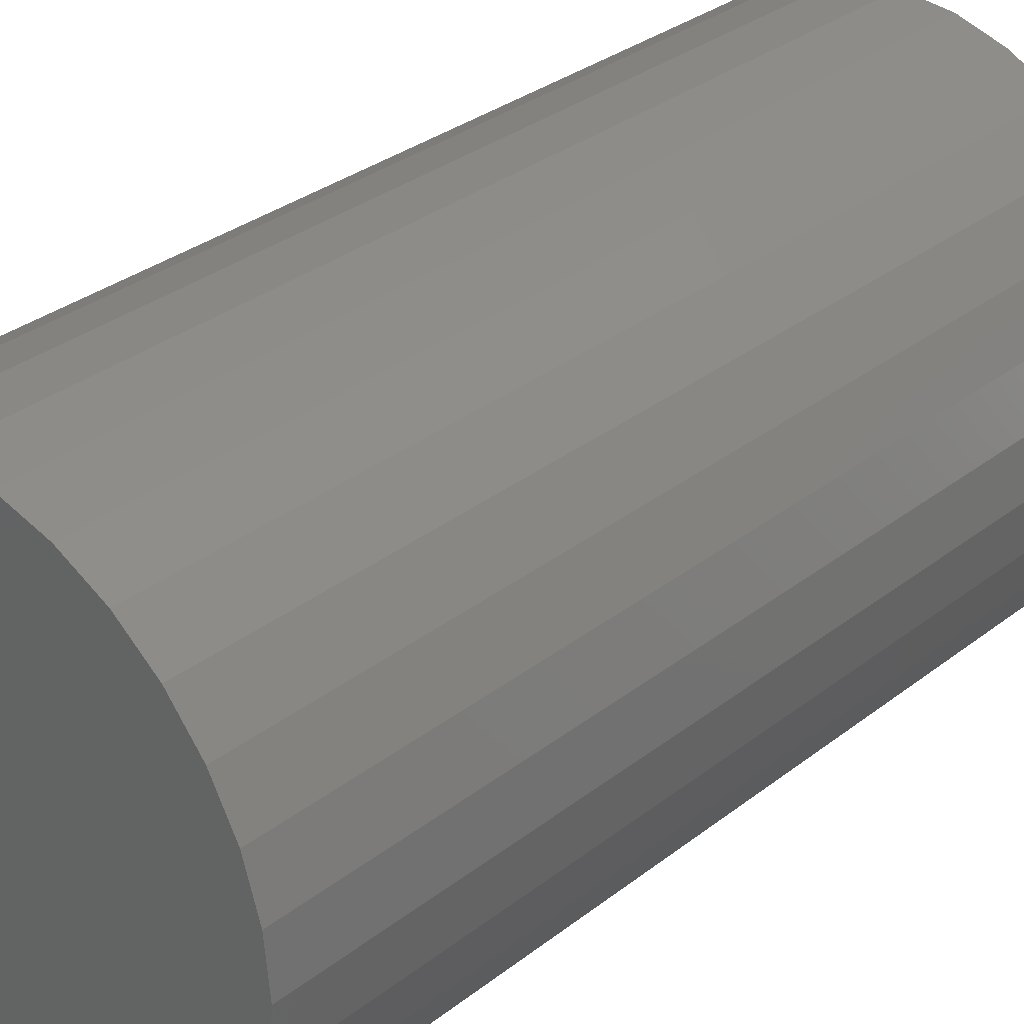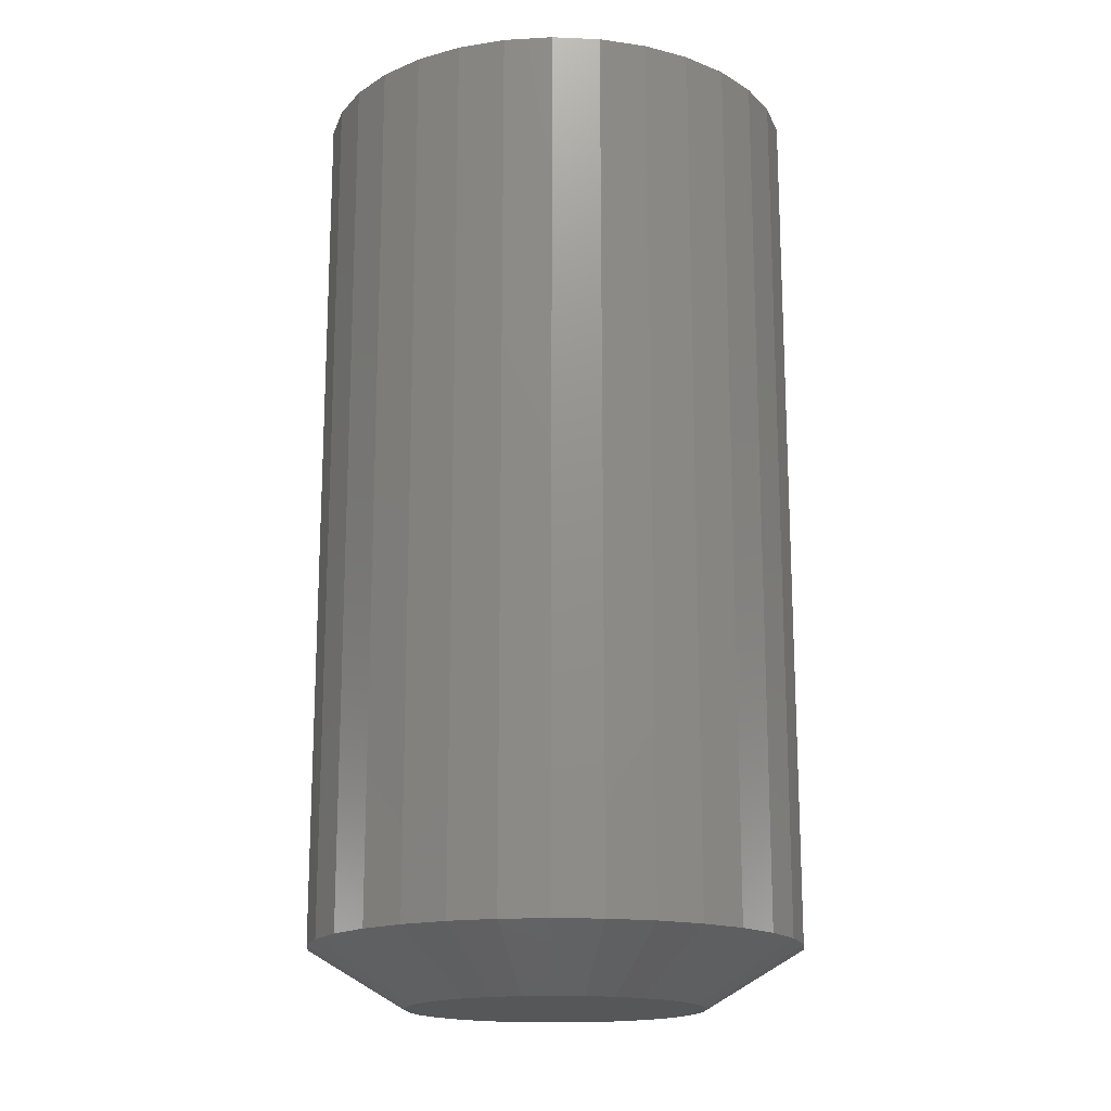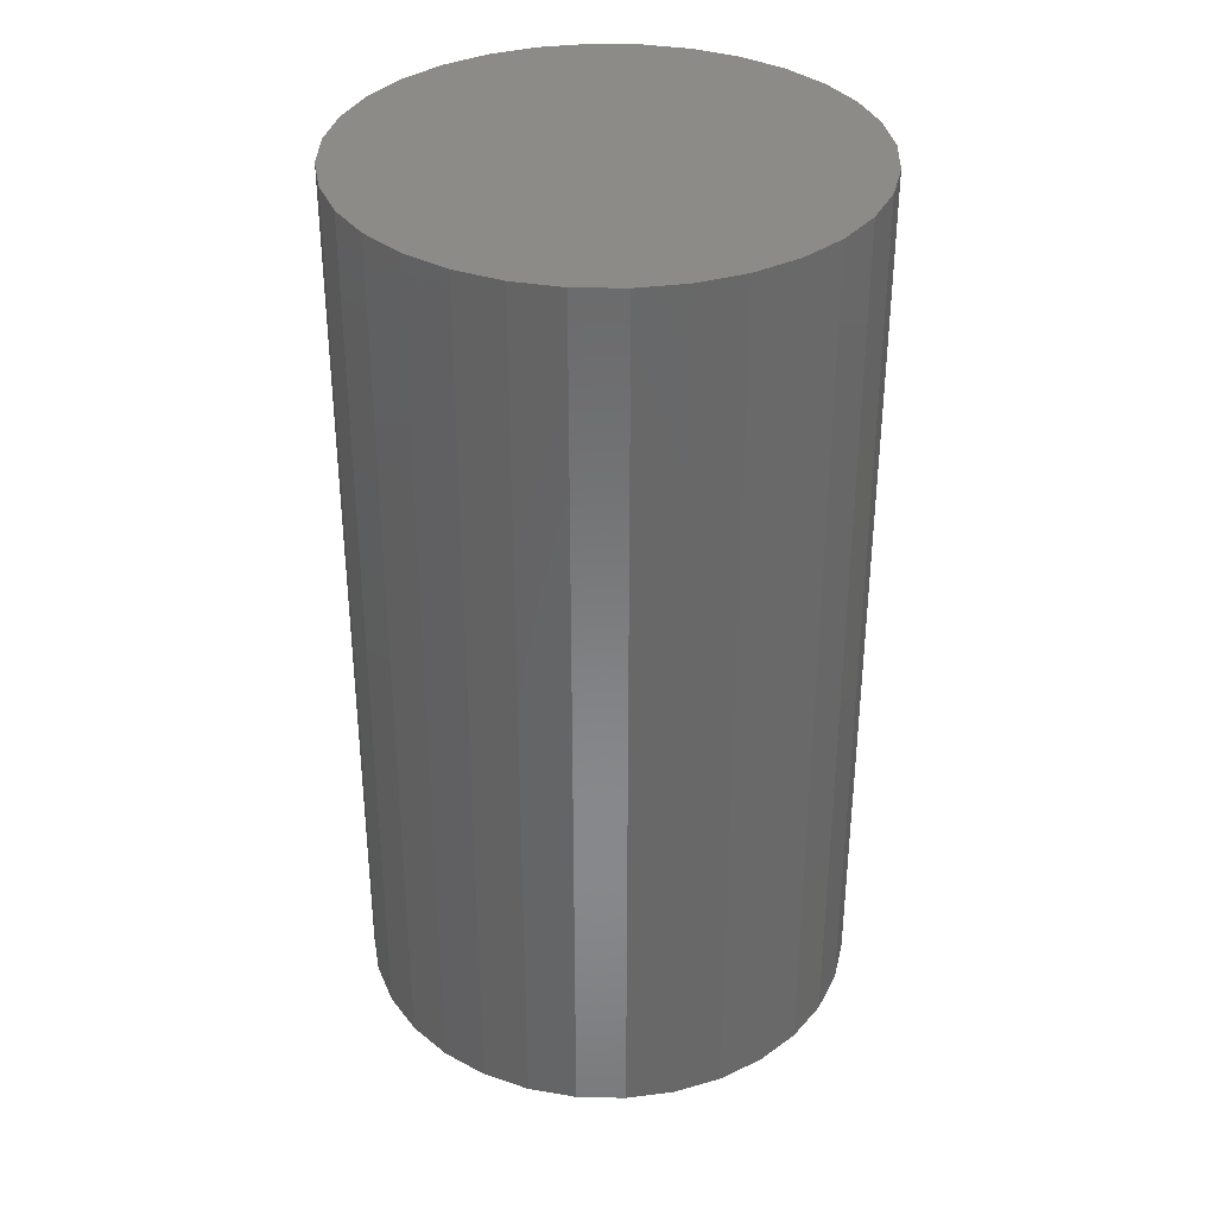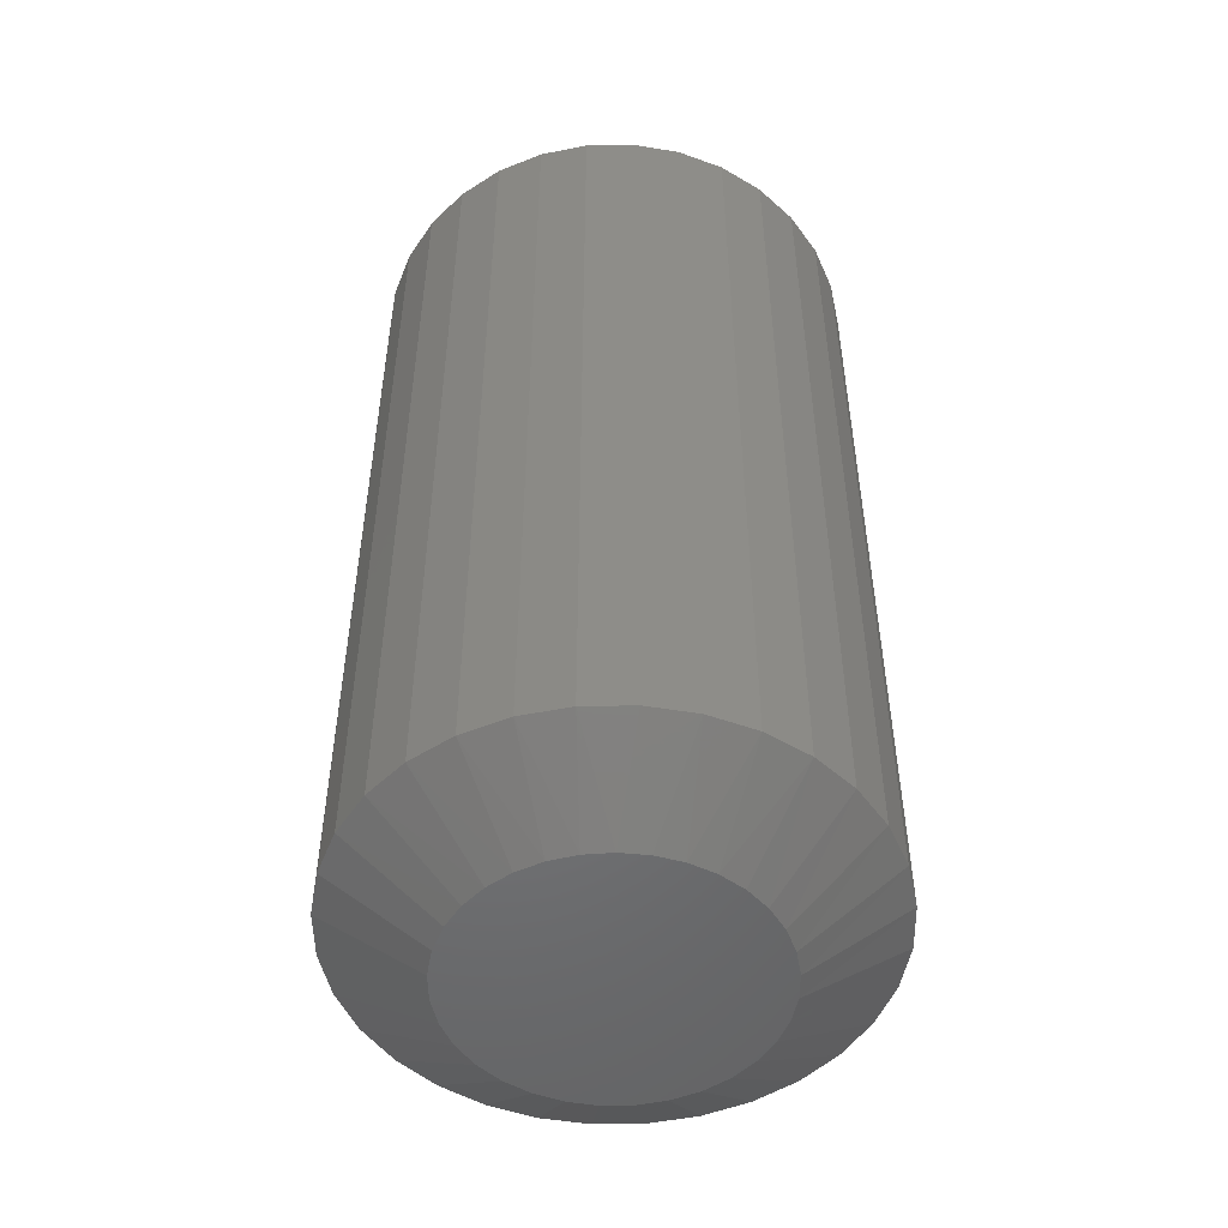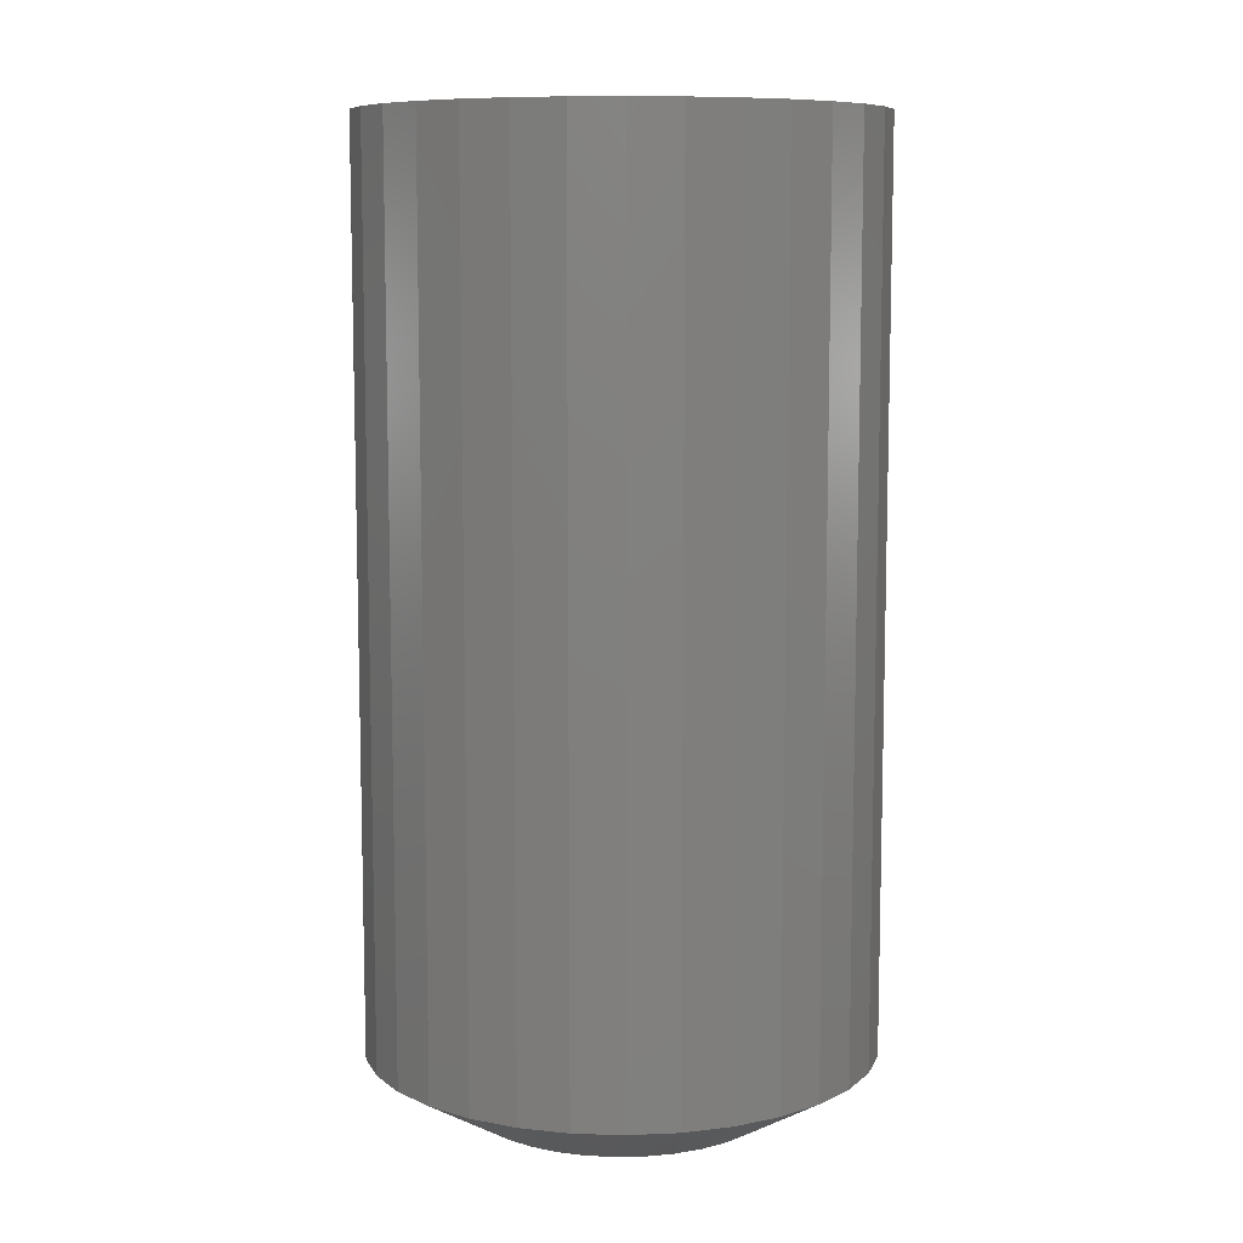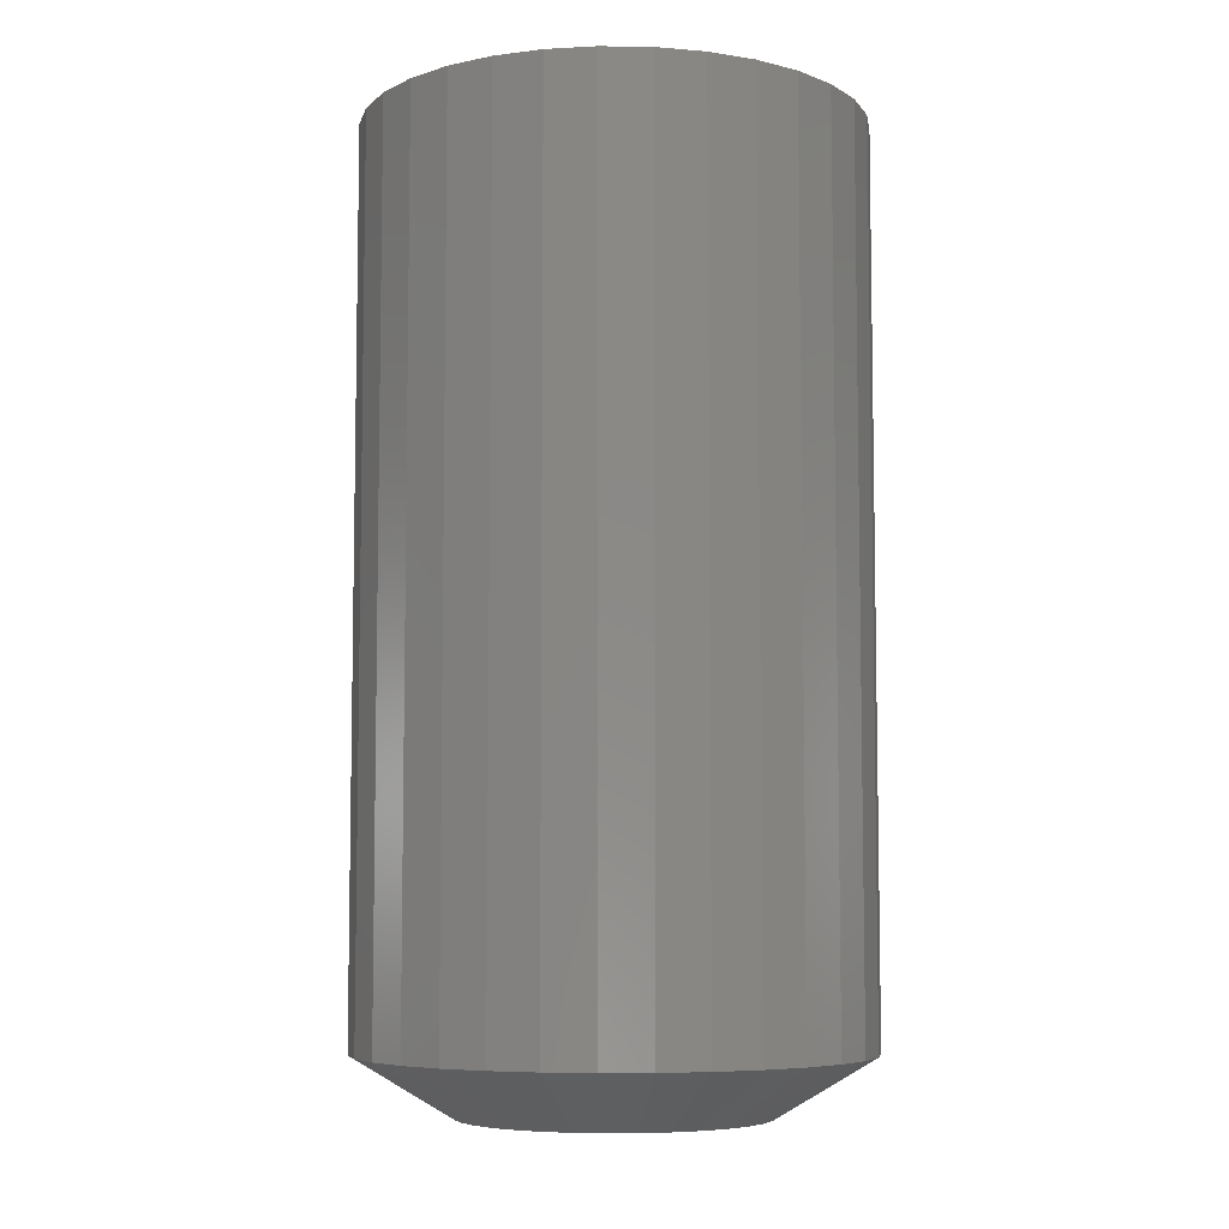
<metadata>
{"format":"stl","ext":"stl","renderer":"f3d","projection":"perspective","resolution":1024,"background":"white","views":[{"elev":30.9,"azim":-138.2,"up":"+Z"},{"elev":-16.9,"azim":12.1,"up":"+Y"},{"elev":35.0,"azim":-82.8,"up":"+Y"},{"elev":-50.8,"azim":152.9,"up":"+Y"},{"elev":9.1,"azim":145.4,"up":"+Y"},{"elev":-6.6,"azim":-86.7,"up":"+Y"}]}
</metadata>
<code>
# stl→obj: 97 verts, 190 faces
v -0.02121 -0.75 0.117
v 0.02532 -0.75 0.117
v 0.002056 -0.75 0.1192
v -0.04358 -0.75 0.1102
v 0.04769 -0.75 0.1102
v -0.06419 -0.75 0.09915
v 0.0683 -0.75 0.09915
v 0.07392 -0.75 -0.09516
v -0.0511 -0.75 -0.1067
v 0.05521 -0.75 -0.1067
v -0.03058 -0.75 -0.1147
v 0.03469 -0.75 -0.1147
v -0.008947 -0.75 -0.1187
v 0.01306 -0.75 -0.1187
v 0.08637 -0.75 0.08432
v -0.08226 -0.75 0.08432
v 0.1012 -0.75 0.06625
v -0.09709 -0.75 0.06625
v 0.1122 -0.75 0.04563
v -0.1081 -0.75 0.04563
v 0.119 -0.75 0.02326
v -0.1149 -0.75 0.02326
v 0.1213 -0.75 -7.635e-17
v -0.1172 -0.75 3.491e-07
v 0.1193 -0.75 -0.02191
v -0.1152 -0.75 -0.02191
v 0.1132 -0.75 -0.04308
v -0.1091 -0.75 -0.04308
v 0.1034 -0.75 -0.06277
v -0.09933 -0.75 -0.06277
v 0.09018 -0.75 -0.08033
v -0.08607 -0.75 -0.08033
v -0.0698 -0.75 -0.09516
v 0.1994 1.096e-17 -2.417e-17
v 0.1994 -0.7031 -7.251e-17
v 0.1956 1.075e-17 -0.0385
v 0.1956 -0.7031 -0.0385
v 0.1844 1.012e-17 -0.07553
v 0.1844 -0.7031 -0.07553
v 0.1662 9.11e-18 -0.1097
v 0.1662 -0.7031 -0.1097
v 0.1416 7.747e-18 -0.1396
v 0.1416 -0.7031 -0.1396
v 0.1117 6.087e-18 -0.1641
v 0.1117 -0.7031 -0.1641
v 0.07759 4.193e-18 -0.1823
v 0.07759 -0.7031 -0.1823
v 0.04056 2.137e-18 -0.1936
v 0.04056 -0.7031 -0.1936
v 0.002056 -2.683e-33 -0.1974
v 0.002056 -0.7031 -0.1974
v -0.03645 -2.137e-18 -0.1936
v -0.03645 -0.7031 -0.1936
v -0.07347 -4.193e-18 -0.1823
v -0.07347 -0.7031 -0.1823
v -0.1076 -6.087e-18 -0.1641
v -0.1076 -0.7031 -0.1641
v -0.1375 -7.747e-18 -0.1396
v -0.1375 -0.7031 -0.1396
v -0.162 -9.11e-18 -0.1097
v -0.162 -0.7031 -0.1097
v -0.1803 -1.012e-17 -0.07553
v -0.1803 -0.7031 -0.07553
v -0.1915 -1.075e-17 -0.0385
v -0.1915 -0.7031 -0.0385
v -0.1953 -1.096e-17 2.417e-17
v -0.1953 -0.7031 2.417e-17
v -0.1915 -1.075e-17 0.0385
v -0.1915 -0.7031 0.0385
v -0.1803 -1.012e-17 0.07553
v -0.1803 -0.7031 0.07553
v -0.162 -9.11e-18 0.1097
v -0.162 -0.7031 0.1097
v -0.1375 -7.747e-18 0.1396
v -0.1375 -0.7031 0.1396
v -0.1076 -6.087e-18 0.1641
v -0.1076 -0.7031 0.1641
v -0.07347 -4.193e-18 0.1823
v -0.07347 -0.7031 0.1823
v -0.03645 -2.137e-18 0.1936
v -0.03645 -0.7031 0.1936
v 0.002056 1.342e-33 0.1974
v 0.002056 -0.7031 0.1974
v 0.04056 2.137e-18 0.1936
v 0.04056 -0.7031 0.1936
v 0.07759 4.193e-18 0.1823
v 0.07759 -0.7031 0.1823
v 0.1117 6.087e-18 0.1641
v 0.1117 -0.7031 0.1641
v 0.1416 7.747e-18 0.1396
v 0.1416 -0.7031 0.1396
v 0.1662 9.11e-18 0.1097
v 0.1662 -0.7031 0.1097
v 0.1844 1.012e-17 0.07553
v 0.1844 -0.7031 0.07553
v 0.1956 1.075e-17 0.0385
v 0.1956 -0.7031 0.0385
f 1 2 3
f 2 1 4
f 2 4 5
f 5 4 6
f 5 6 7
f 8 9 10
f 10 9 11
f 10 11 12
f 12 11 13
f 12 13 14
f 7 6 15
f 15 6 16
f 15 16 17
f 17 16 18
f 17 18 19
f 19 18 20
f 19 20 21
f 21 20 22
f 21 22 23
f 23 22 24
f 23 24 25
f 25 24 26
f 25 26 27
f 27 26 28
f 27 28 29
f 29 28 30
f 29 30 31
f 31 30 32
f 31 32 8
f 8 32 33
f 8 33 9
f 34 35 36
f 36 35 37
f 36 37 38
f 38 37 39
f 38 39 40
f 40 39 41
f 40 41 42
f 42 41 43
f 42 43 44
f 44 43 45
f 44 45 46
f 46 45 47
f 46 47 48
f 48 47 49
f 48 49 50
f 50 49 51
f 50 51 52
f 52 51 53
f 52 53 54
f 54 53 55
f 54 55 56
f 56 55 57
f 56 57 58
f 58 57 59
f 58 59 60
f 60 59 61
f 60 61 62
f 62 61 63
f 62 63 64
f 64 63 65
f 64 65 66
f 66 65 67
f 66 67 68
f 68 67 69
f 68 69 70
f 70 69 71
f 70 71 72
f 72 71 73
f 72 73 74
f 74 73 75
f 74 75 76
f 76 75 77
f 76 77 78
f 78 77 79
f 78 79 80
f 80 79 81
f 80 81 82
f 82 81 83
f 82 83 84
f 84 83 85
f 84 85 86
f 86 85 87
f 86 87 88
f 88 87 89
f 88 89 90
f 90 89 91
f 90 91 92
f 92 91 93
f 92 93 94
f 94 93 95
f 94 95 96
f 96 95 97
f 96 97 34
f 34 97 35
f 15 89 7
f 81 79 1
f 1 79 4
f 71 18 73
f 18 71 20
f 20 71 69
f 20 69 22
f 22 69 67
f 22 67 24
f 19 93 17
f 93 19 95
f 95 19 21
f 95 21 97
f 97 21 23
f 97 23 35
f 89 15 91
f 91 15 17
f 91 17 93
f 85 5 87
f 87 5 7
f 87 7 89
f 5 85 2
f 2 85 83
f 2 83 3
f 3 83 81
f 3 81 1
f 75 6 77
f 77 6 4
f 77 4 79
f 6 75 16
f 16 75 73
f 16 73 18
f 53 51 13
f 14 51 49
f 13 51 14
f 14 49 12
f 12 49 47
f 12 47 10
f 10 47 45
f 10 45 8
f 8 45 43
f 8 43 31
f 31 43 41
f 31 41 29
f 29 41 39
f 29 39 27
f 27 39 37
f 27 37 25
f 25 37 35
f 25 35 23
f 28 61 30
f 61 28 63
f 63 28 26
f 63 26 65
f 65 26 24
f 65 24 67
f 61 59 30
f 30 59 32
f 59 57 32
f 32 57 33
f 13 11 53
f 53 11 9
f 53 9 55
f 55 9 33
f 55 33 57
f 82 84 80
f 78 80 84
f 86 78 84
f 48 52 46
f 50 52 48
f 52 54 46
f 46 54 56
f 46 56 44
f 44 56 58
f 44 58 42
f 42 58 60
f 42 60 40
f 40 60 62
f 40 62 38
f 38 62 64
f 38 64 36
f 36 64 66
f 36 66 34
f 34 66 68
f 34 68 96
f 96 68 70
f 96 70 94
f 94 70 72
f 94 72 92
f 92 72 74
f 92 74 90
f 90 74 76
f 90 76 88
f 88 76 78
f 88 78 86

</code>
